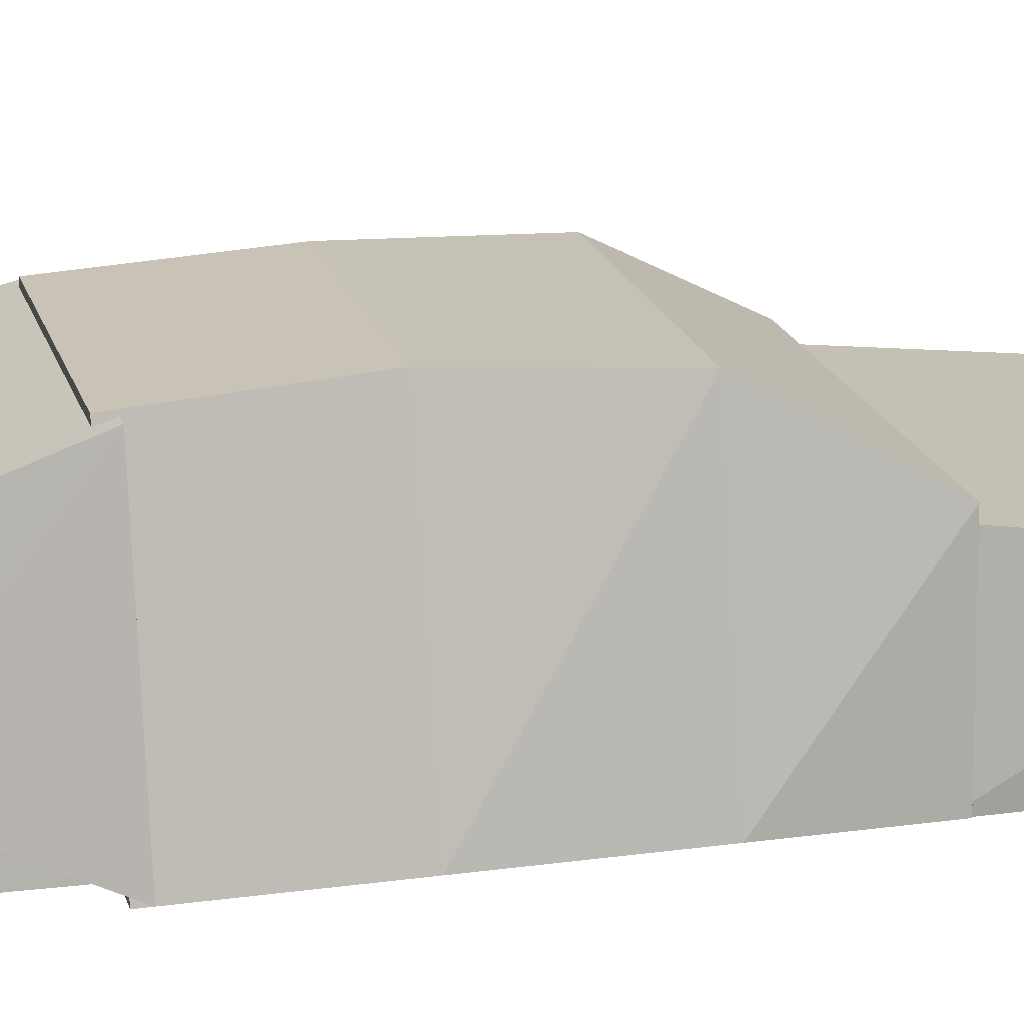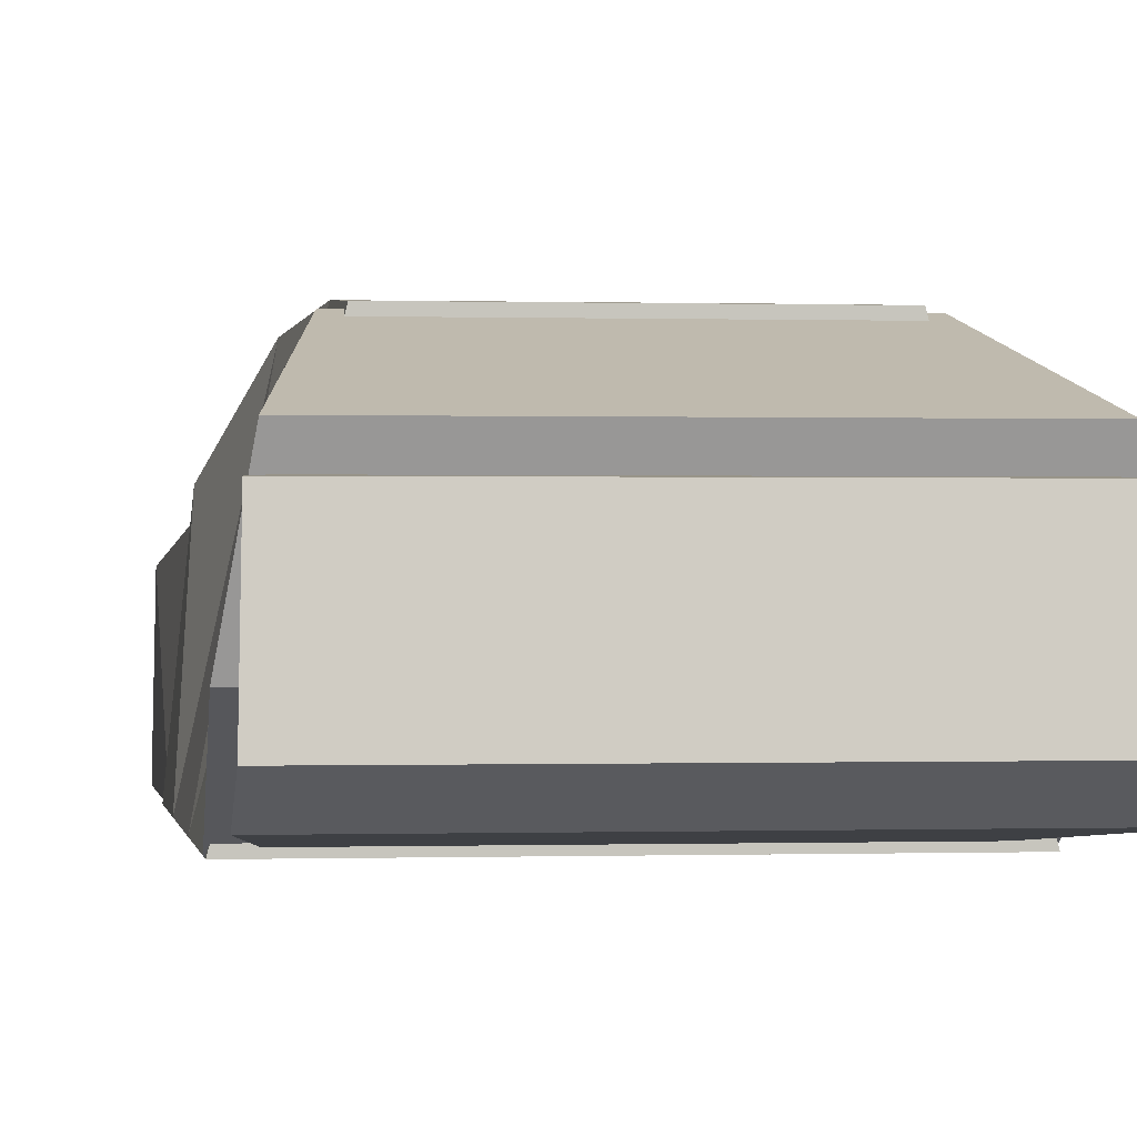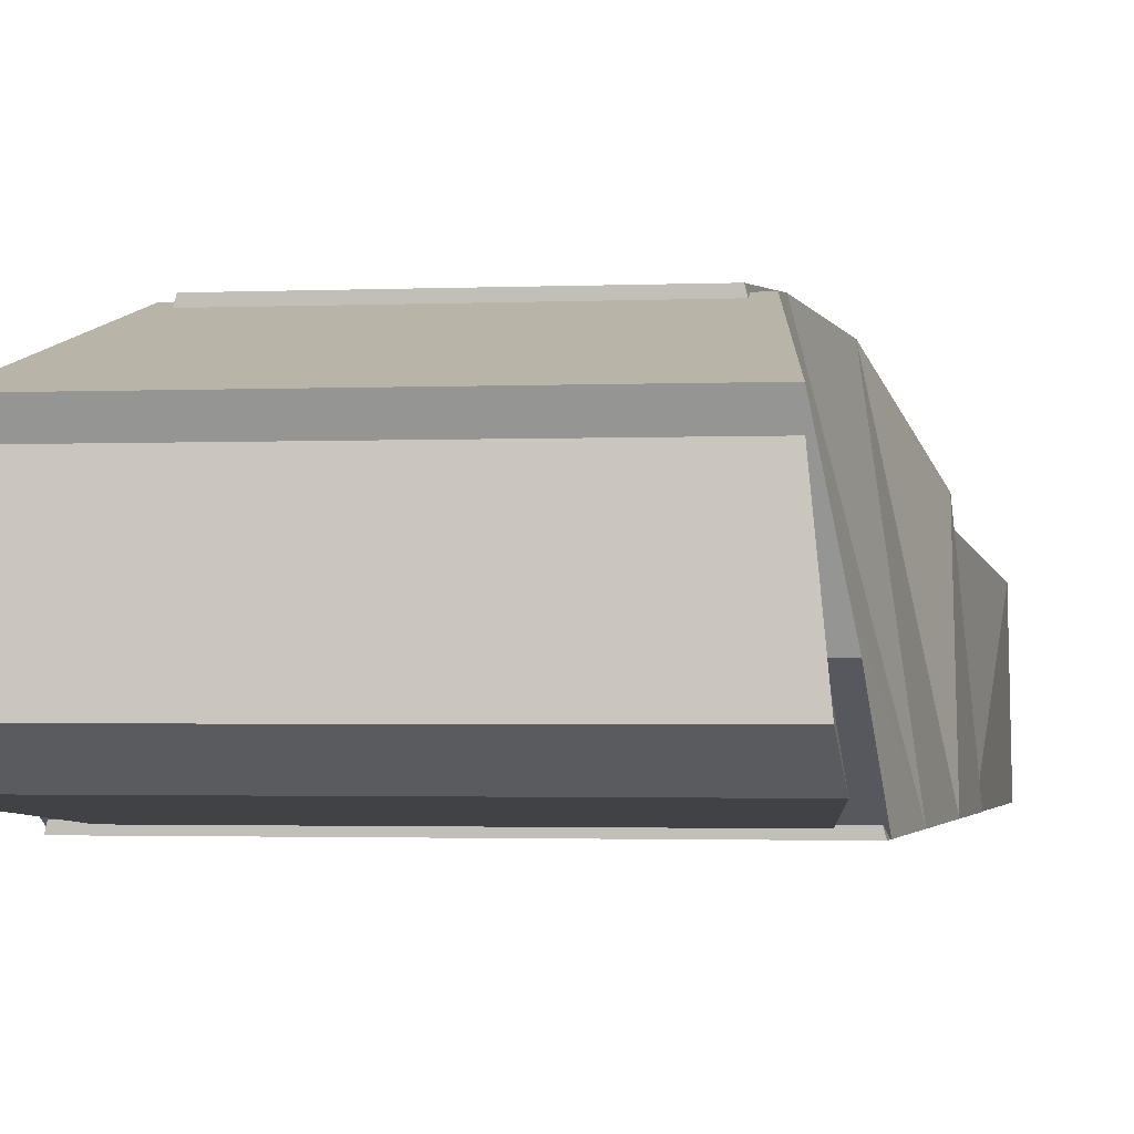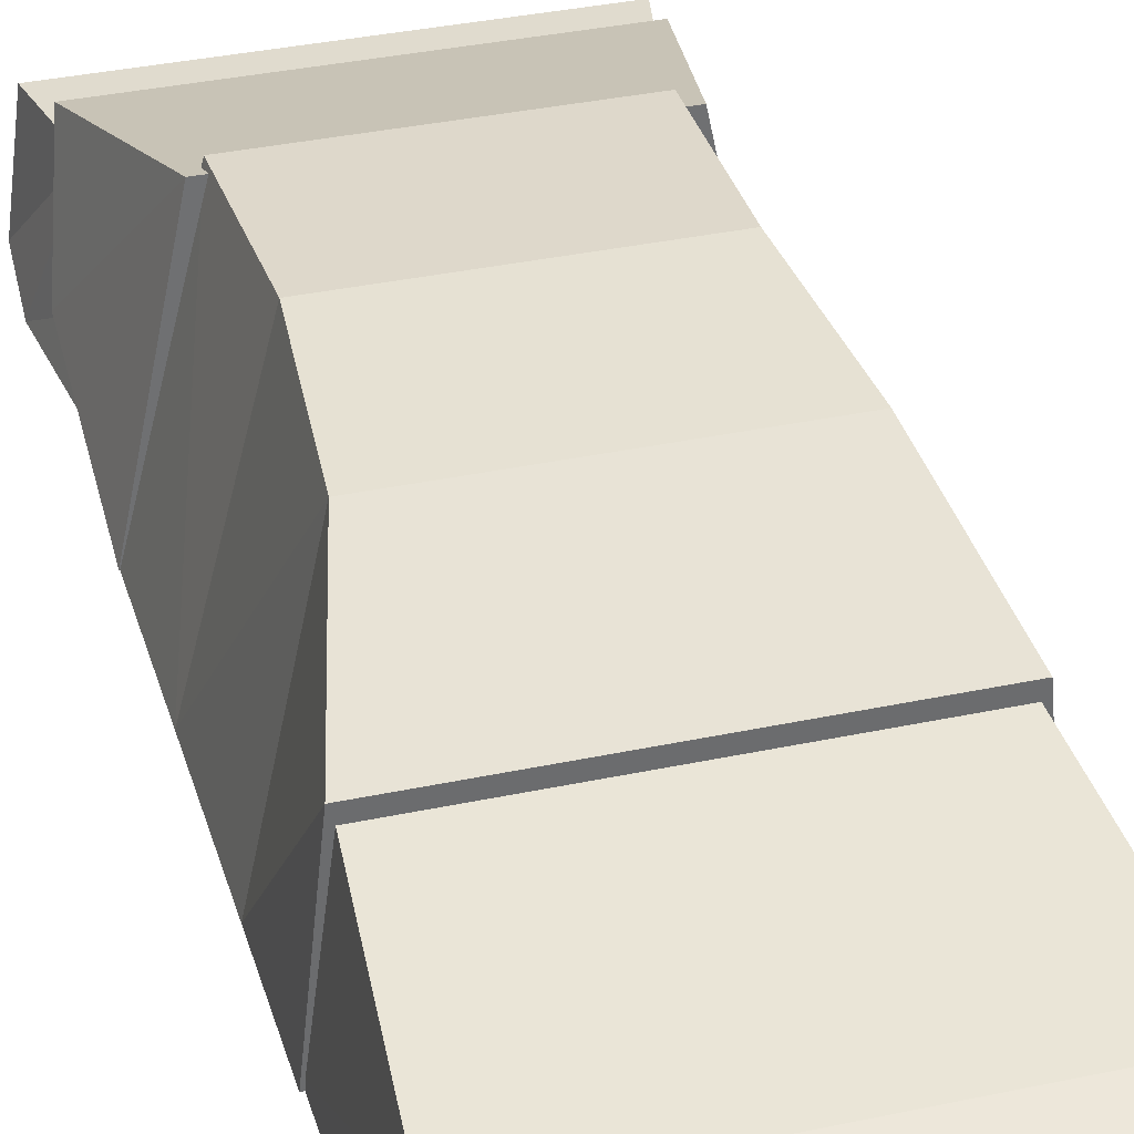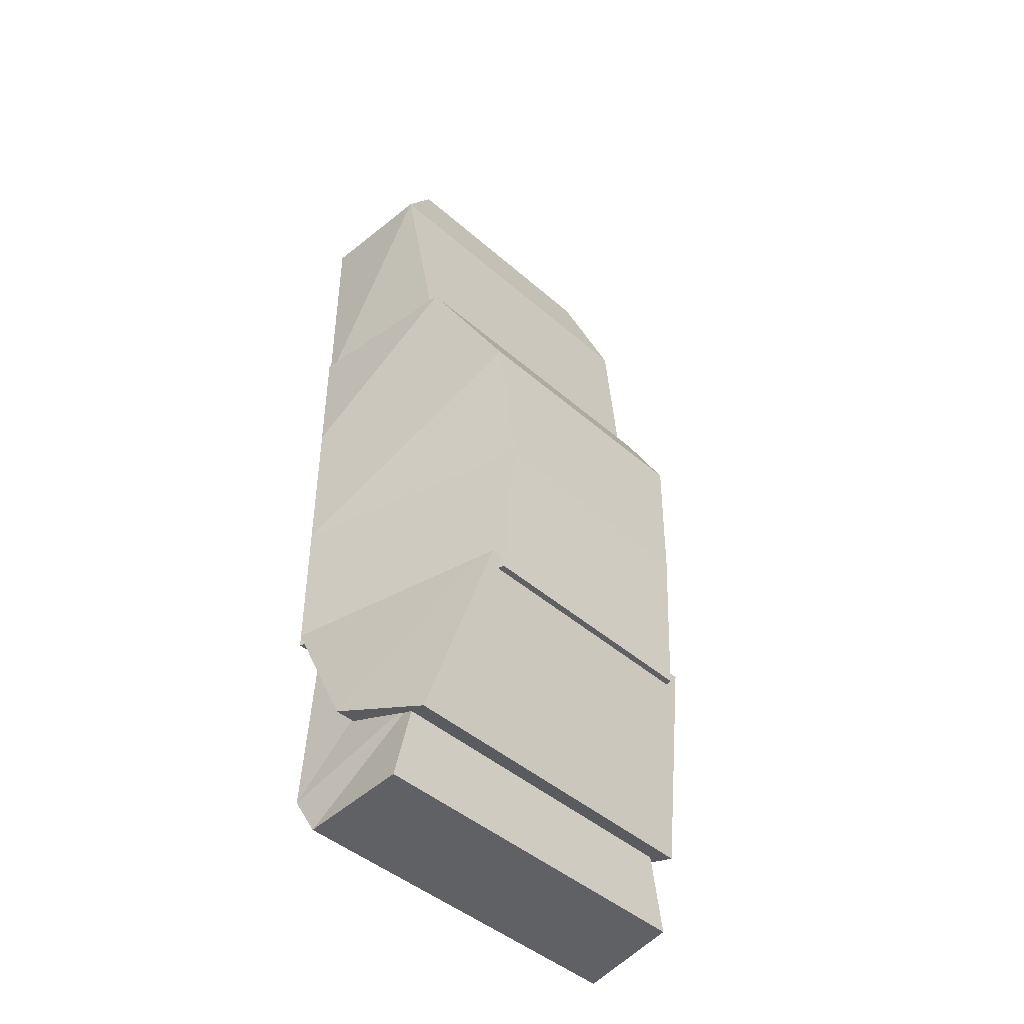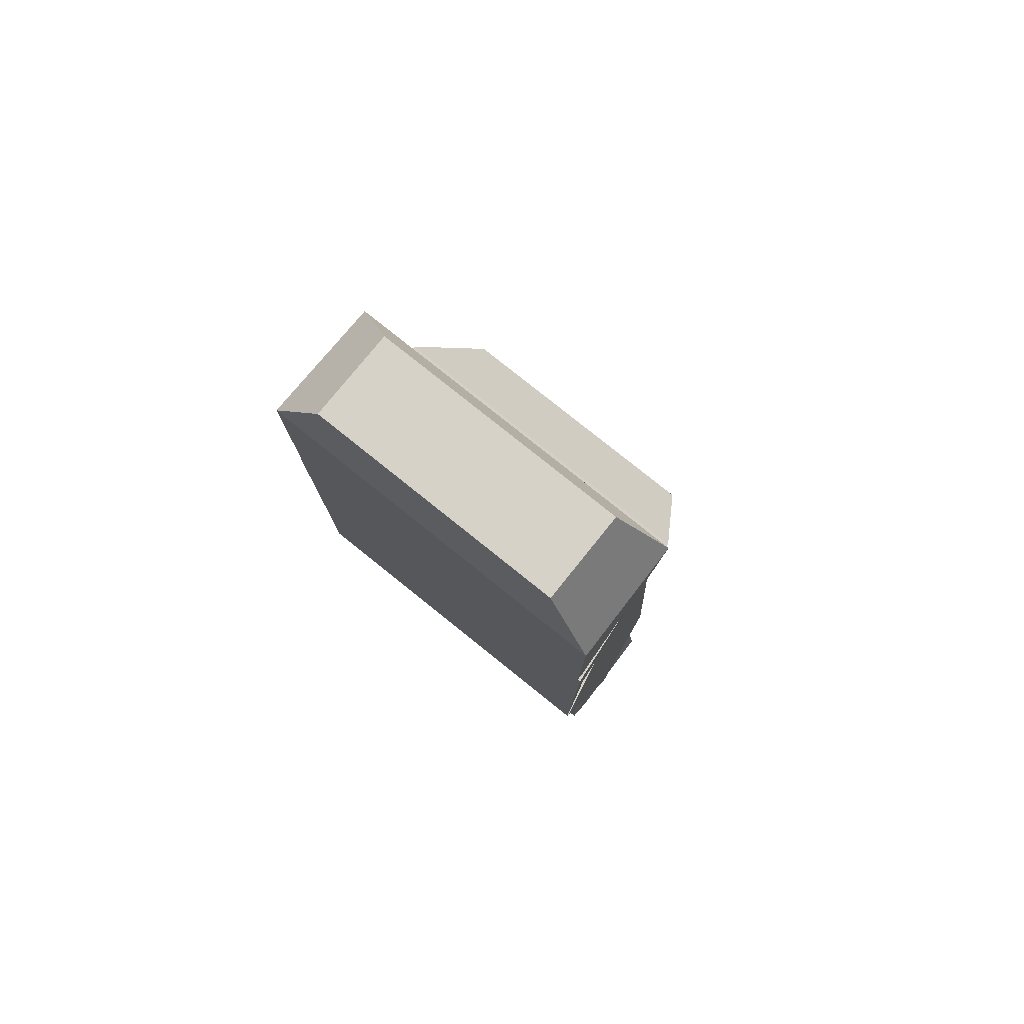
<metadata>
{"format":"obj","ext":"obj","renderer":"f3d","projection":"perspective","resolution":1024,"background":"white","views":[{"elev":19.3,"azim":-104.6,"up":"+Y"},{"elev":0.0,"azim":172.3,"up":"+Y"},{"elev":-1.6,"azim":-169.3,"up":"+Y"},{"elev":35.4,"azim":-15.8,"up":"+Y"},{"elev":-44.7,"azim":134.5,"up":"+Z"},{"elev":79.1,"azim":38.7,"up":"+Z"}]}
</metadata>
<code>
o Cube
v -0.9855 0.04715 0.6776
v -0.8967 0.9354 0.6961
v -0.9855 0.04715 -1.659
v -0.665 1.307 -1.67
v 0.9855 0.04715 0.6776
v 0.8967 0.9354 0.6961
v 0.9855 0.04715 -1.659
v 0.665 1.307 -1.67
v -0.9855 0.04715 -0.8207
v -0.9855 0.04715 0.01817
v -0.7157 1.313 0.01651
v -0.6463 1.361 -0.819
v 0.9855 0.04715 0.01817
v 0.9855 0.04715 -0.8207
v 0.6385 1.361 -0.819
v 0.7079 1.313 0.01651
f 9 4 3
f 4 7 3
f 13 6 5
f 5 2 1
f 13 1 10
f 16 2 6
f 4 15 8
f 12 16 15
f 7 9 3
f 14 10 9
f 8 14 7
f 14 16 13
f 2 10 1
f 11 9 10
f 9 12 4
f 4 8 7
f 13 16 6
f 5 6 2
f 13 5 1
f 16 11 2
f 4 12 15
f 12 11 16
f 7 14 9
f 14 13 10
f 8 15 14
f 14 15 16
f 2 11 10
f 11 12 9
o Cube.001
v -0.6956 0.1019 2.262
v -0.6956 0.5911 2.248
v -0.9706 0.0436 0.5997
v -0.8674 0.876 0.6133
v 0.6956 0.1019 2.262
v 0.6956 0.5911 2.248
v 0.9706 0.0436 0.5997
v 0.8674 0.876 0.6133
v -0.9706 0.0436 1.827
v -0.9572 0.7089 1.817
v 0.9706 0.0436 1.827
v 0.9572 0.7089 1.817
f 26 19 25
f 20 23 19
f 27 22 21
f 22 17 21
f 27 17 25
f 26 22 28
f 20 28 24
f 23 25 19
f 23 28 27
f 18 25 17
f 26 20 19
f 20 24 23
f 27 28 22
f 22 18 17
f 27 21 17
f 26 18 22
f 20 26 28
f 23 27 25
f 23 24 28
f 18 26 25
o Cube.002
v -0.9887 0.04797 -1.594
v -0.7315 1.293 -1.594
v -1.013 0.4539 -2.363
v -0.9249 1.016 -2.589
v 0.9887 0.04797 -1.594
v 0.7315 1.293 -1.594
v 1.013 0.4539 -2.363
v 0.9249 1.016 -2.589
f 30 31 29
f 32 35 31
f 35 34 33
f 34 29 33
f 35 29 31
f 32 34 36
f 30 32 31
f 32 36 35
f 35 36 34
f 34 30 29
f 35 33 29
f 32 30 34
o Cube.003
v -1.037 0.1699 -2.78
v -0.874 0.898 -2.454
v -1.037 0.3186 -3.015
v -0.9755 0.8834 -2.964
v 0.9939 0.1699 -2.78
v 0.8794 0.898 -2.454
v 0.9939 0.3186 -3.015
v 0.9809 0.8834 -2.964
v -0.8527 0.06635 -1.58
v -0.8527 0.5755 -2.13
v 0.8527 0.06635 -1.58
v 0.8527 0.5755 -2.13
f 38 39 37
f 40 43 39
f 43 42 41
f 38 48 42
f 43 37 39
f 44 38 42
f 48 45 47
f 41 48 47
f 37 46 38
f 41 45 37
f 38 40 39
f 40 44 43
f 43 44 42
f 38 46 48
f 43 41 37
f 44 40 38
f 48 46 45
f 41 42 48
f 37 45 46
f 41 47 45

</code>
